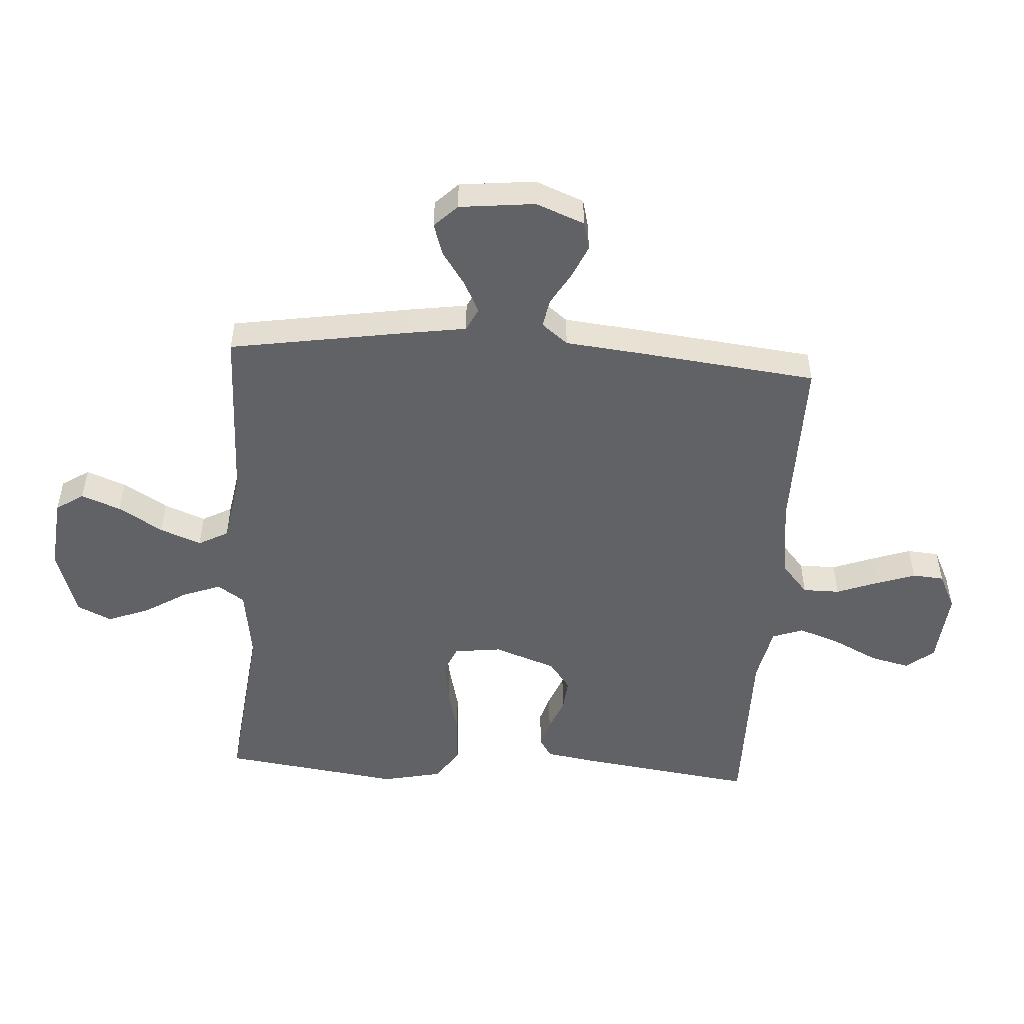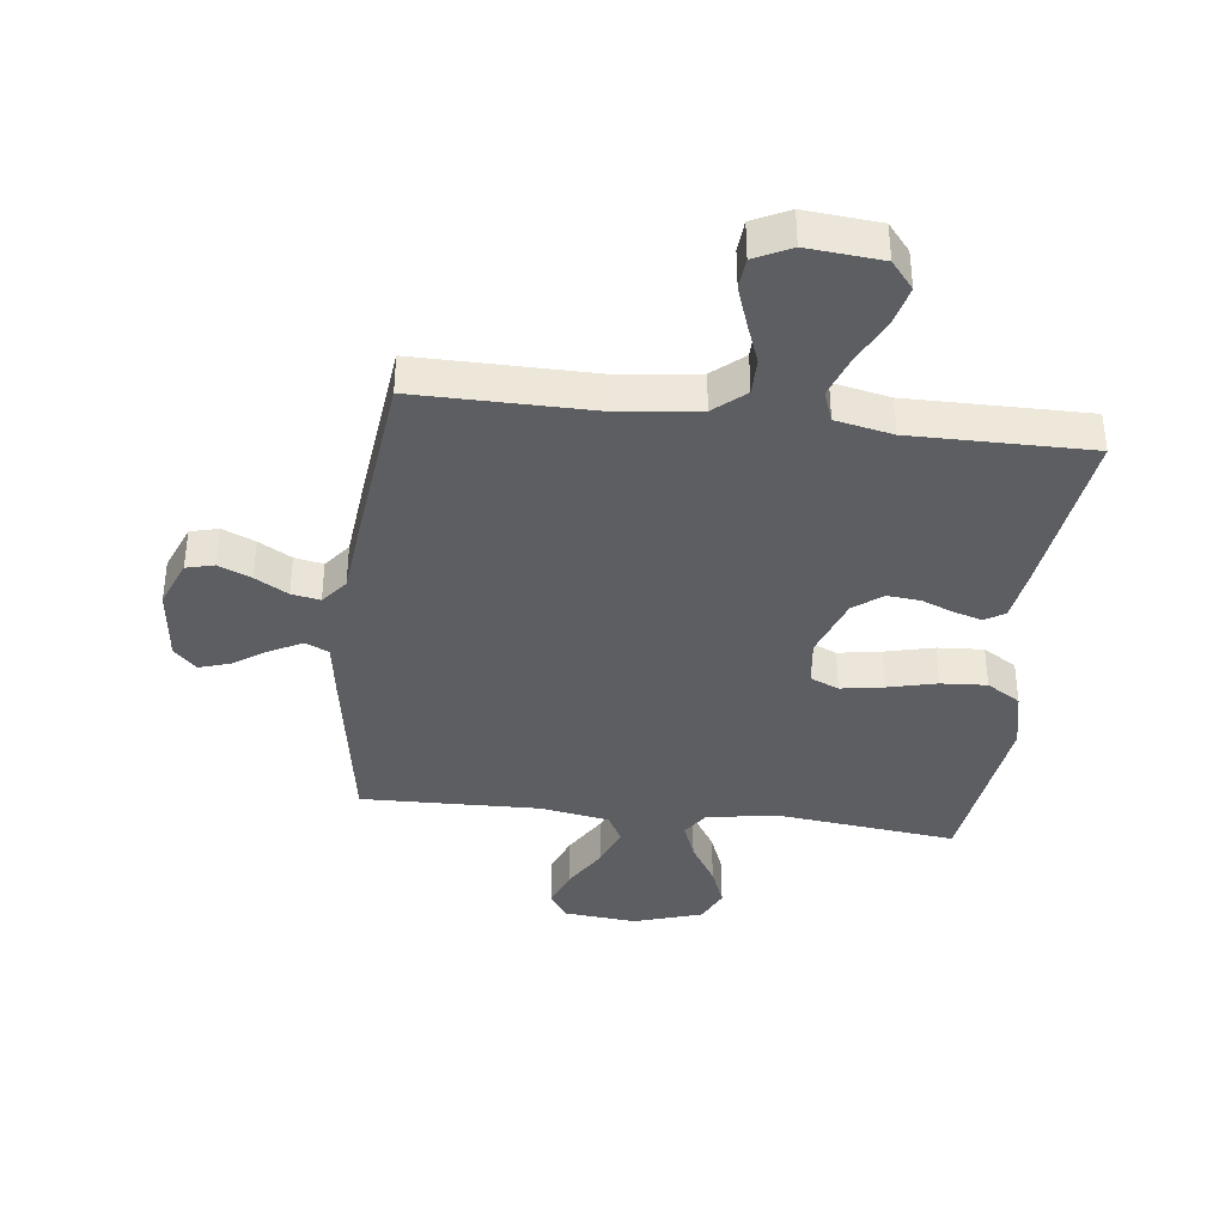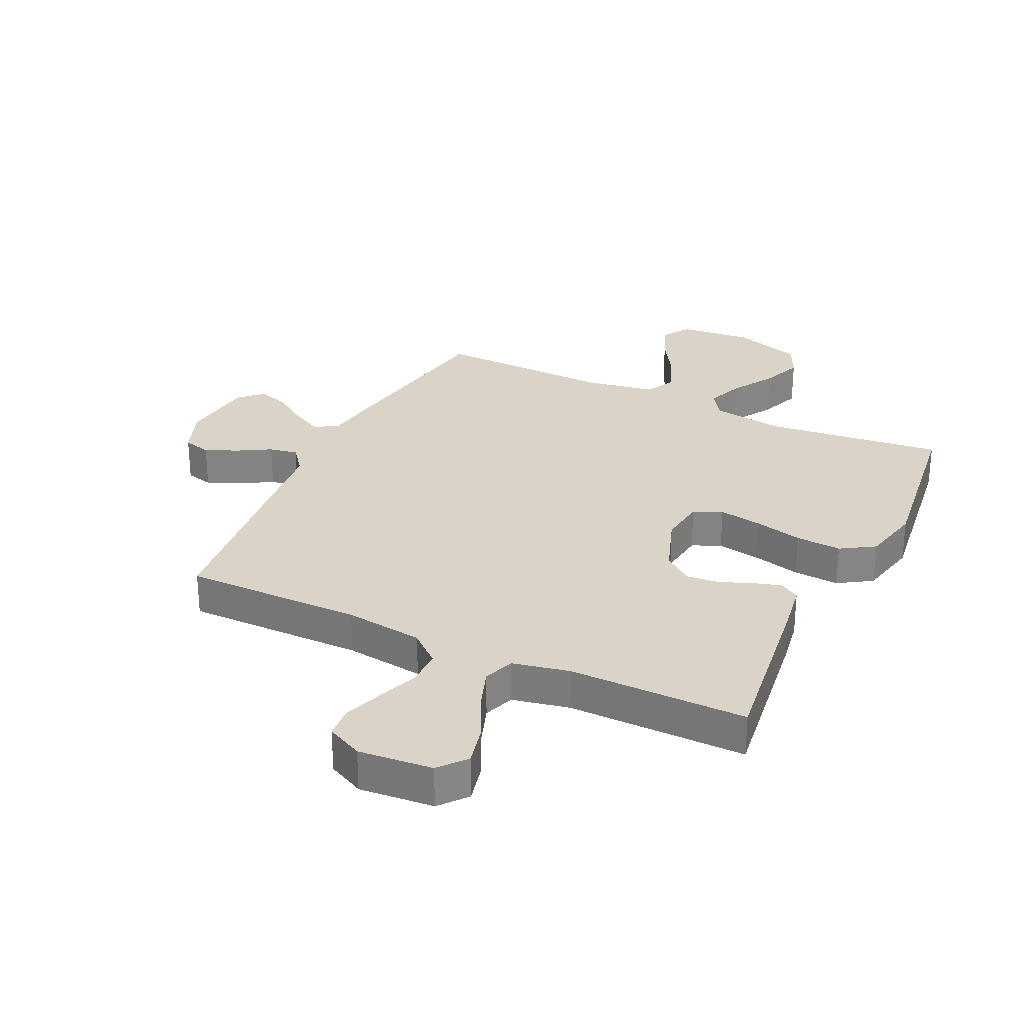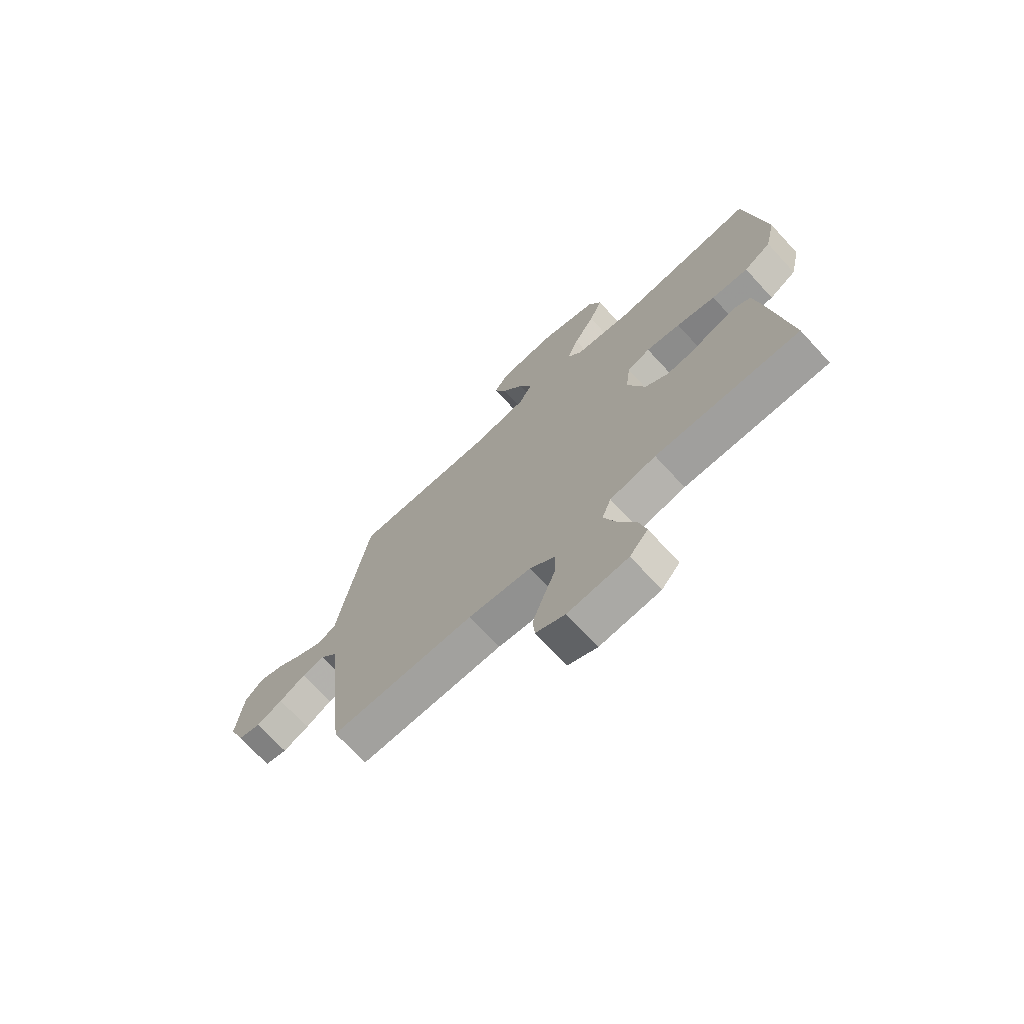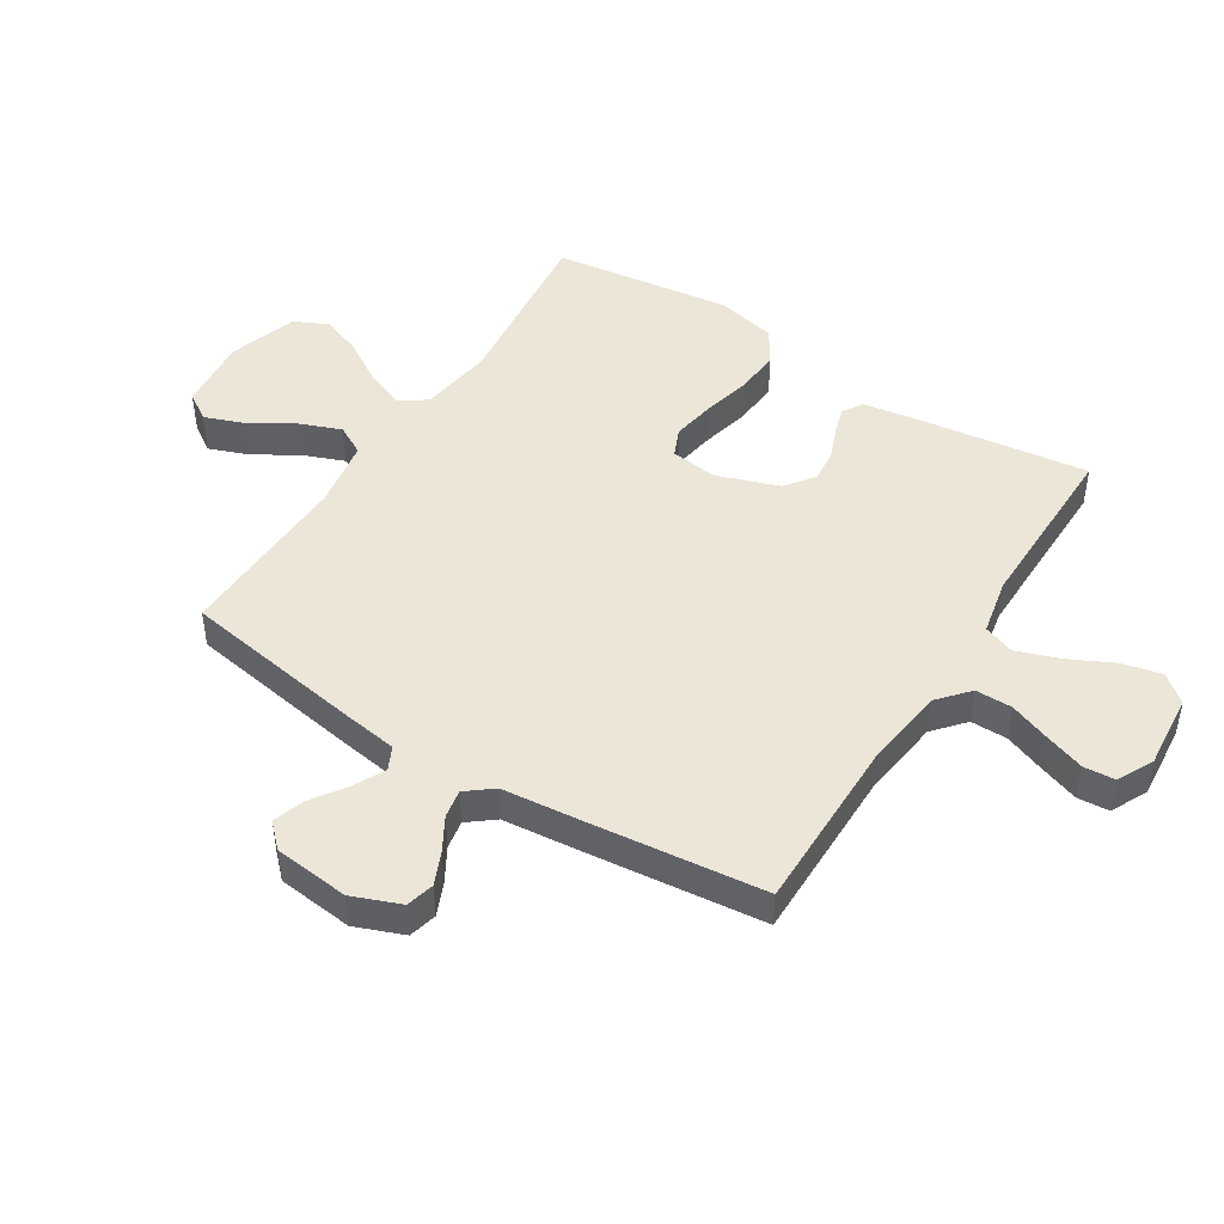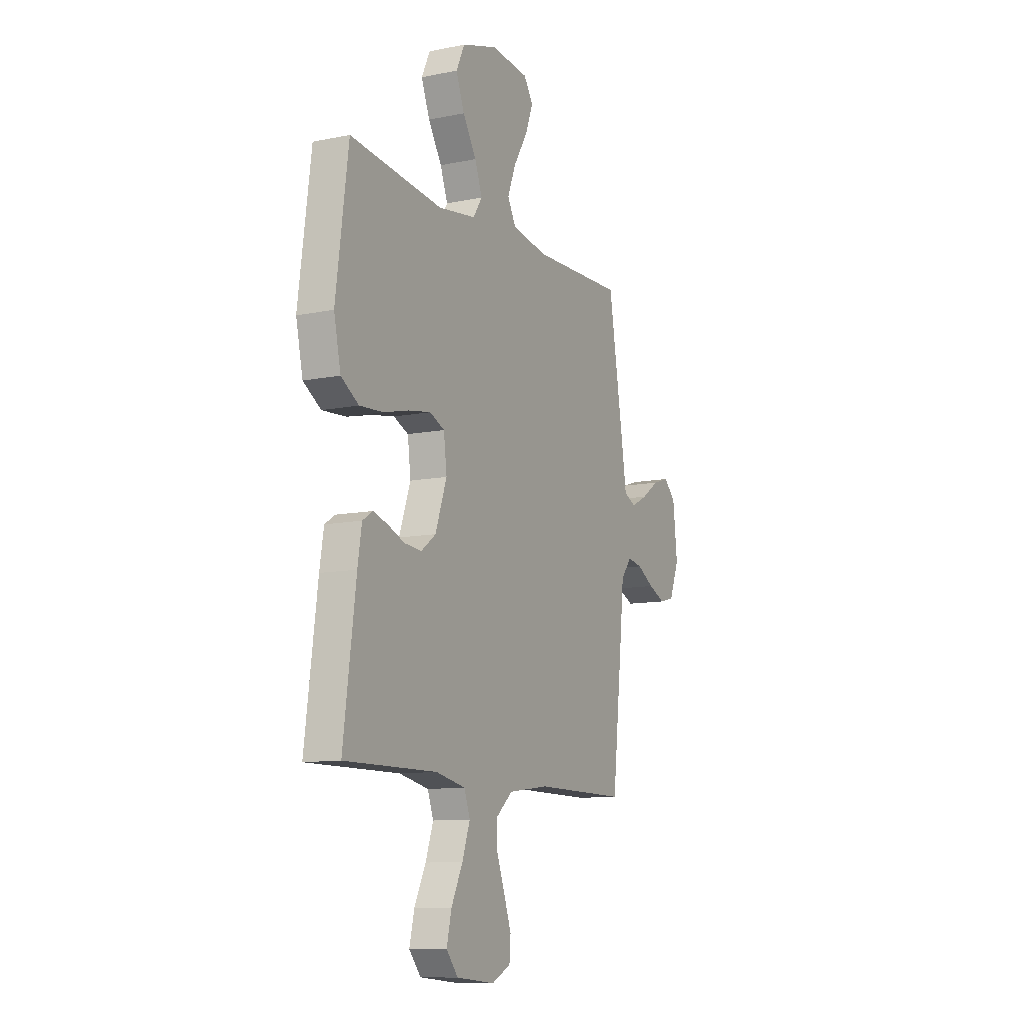
<metadata>
{"format":"obj","ext":"obj","renderer":"f3d","projection":"perspective","resolution":1024,"background":"white","views":[{"elev":-50.6,"azim":86.2,"up":"+Y"},{"elev":-37.8,"azim":173.1,"up":"+Y"},{"elev":28.8,"azim":-154.5,"up":"+Y"},{"elev":-71.7,"azim":-137.3,"up":"+Z"},{"elev":46.5,"azim":122.3,"up":"+Y"},{"elev":-10.6,"azim":-62.9,"up":"+Z"}]}
</metadata>
<code>
v 0.5 0.07 -0.5
v 0.2 0.07 -0.498
v 0.068 0.07 -0.515
v 0.016 0.07 -0.56
v 0.016 0.07 -0.622
v 0.042 0.07 -0.691
v 0.065 0.07 -0.757
v 0.061 0.07 -0.81
v 0 0.07 -0.84
v -0.125 0.07 -0.829
v -0.163 0.07 -0.783
v -0.147 0.07 -0.716
v -0.11 0.07 -0.641
v -0.085 0.07 -0.57
v -0.104 0.07 -0.518
v -0.2 0.07 -0.498
v -0.5 0.07 -0.5
v -0.46 0.07 -0.2
v -0.447 0.07 -0.12
v -0.414 0.07 -0.099
v -0.367 0.07 -0.113
v -0.312 0.07 -0.135
v -0.257 0.07 -0.14
v -0.209 0.07 -0.104
v -0.172 0.07 0
v -0.182 0.07 0.079
v -0.23 0.07 0.1
v -0.302 0.07 0.088
v -0.384 0.07 0.068
v -0.461 0.07 0.063
v -0.518 0.07 0.099
v -0.54 0.07 0.2
v -0.5 0.07 0.5
v -0.2 0.07 0.466
v -0.078 0.07 0.484
v -0.048 0.07 0.529
v -0.072 0.07 0.593
v -0.116 0.07 0.664
v -0.143 0.07 0.734
v -0.116 0.07 0.792
v 0 0.07 0.829
v 0.123 0.07 0.817
v 0.153 0.07 0.771
v 0.128 0.07 0.705
v 0.083 0.07 0.631
v 0.056 0.07 0.562
v 0.083 0.07 0.512
v 0.2 0.07 0.492
v 0.5 0.07 0.5
v 0.549 0.07 0.2
v 0.564 0.07 0.101
v 0.603 0.07 0.082
v 0.656 0.07 0.109
v 0.713 0.07 0.148
v 0.766 0.07 0.165
v 0.804 0.07 0.127
v 0.818 0.07 0
v 0.786 0.07 -0.081
v 0.739 0.07 -0.093
v 0.684 0.07 -0.069
v 0.629 0.07 -0.037
v 0.581 0.07 -0.028
v 0.546 0.07 -0.072
v 0.533 0.07 -0.2
v 0.5 0 -0.5
v 0.2 0 -0.498
v 0.068 0 -0.515
v 0.016 0 -0.56
v 0.016 0 -0.622
v 0.042 0 -0.691
v 0.065 0 -0.757
v 0.061 0 -0.81
v 0 0 -0.84
v -0.125 0 -0.829
v -0.163 0 -0.783
v -0.147 0 -0.716
v -0.11 0 -0.641
v -0.085 0 -0.57
v -0.104 0 -0.518
v -0.2 0 -0.498
v -0.5 0 -0.5
v -0.46 0 -0.2
v -0.447 0 -0.12
v -0.414 0 -0.099
v -0.367 0 -0.113
v -0.312 0 -0.135
v -0.257 0 -0.14
v -0.209 0 -0.104
v -0.172 0 0
v -0.182 0 0.079
v -0.23 0 0.1
v -0.302 0 0.088
v -0.384 0 0.068
v -0.461 0 0.063
v -0.518 0 0.099
v -0.54 0 0.2
v -0.5 0 0.5
v -0.2 0 0.466
v -0.078 0 0.484
v -0.048 0 0.529
v -0.072 0 0.593
v -0.116 0 0.664
v -0.143 0 0.734
v -0.116 0 0.792
v 0 0 0.829
v 0.123 0 0.817
v 0.153 0 0.771
v 0.128 0 0.705
v 0.083 0 0.631
v 0.056 0 0.562
v 0.083 0 0.512
v 0.2 0 0.492
v 0.5 0 0.5
v 0.549 0 0.2
v 0.564 0 0.101
v 0.603 0 0.082
v 0.656 0 0.109
v 0.713 0 0.148
v 0.766 0 0.165
v 0.804 0 0.127
v 0.818 0 0
v 0.786 0 -0.081
v 0.739 0 -0.093
v 0.684 0 -0.069
v 0.629 0 -0.037
v 0.581 0 -0.028
v 0.546 0 -0.072
v 0.533 0 -0.2
f 63 64 1 2
f 62 63 2 3
f 59 60 61
f 58 59 61
f 57 58 61
f 56 57 61
f 55 56 61
f 54 55 61
f 53 54 61
f 52 53 61 62
f 62 3 4
f 52 62 4
f 51 52 4
f 50 51 4
f 49 50 4
f 48 49 4
f 43 44 45
f 42 43 45
f 41 42 45
f 40 41 45
f 39 40 45
f 38 39 45
f 37 38 45
f 36 37 45 46
f 35 36 46 47
f 32 33 34
f 31 32 34
f 30 31 34
f 29 30 34
f 28 29 34
f 27 28 34 35
f 35 47 48
f 27 35 48
f 26 27 48
f 20 21 22
f 19 20 22
f 18 19 22
f 17 18 22
f 16 17 22
f 15 16 22 23
f 11 12 13
f 10 11 13
f 9 10 13
f 8 9 13
f 7 8 13
f 6 7 13
f 5 6 13
f 4 5 13 14
f 4 14 15
f 48 4 15
f 26 48 15
f 25 26 15
f 24 25 15
f 15 23 24
f 66 65 128 127
f 67 66 127 126
f 125 124 123
f 125 123 122
f 125 122 121
f 125 121 120
f 125 120 119
f 125 119 118
f 125 118 117
f 126 125 117 116
f 68 67 126
f 68 126 116
f 68 116 115
f 68 115 114
f 68 114 113
f 68 113 112
f 109 108 107
f 109 107 106
f 109 106 105
f 109 105 104
f 109 104 103
f 109 103 102
f 109 102 101
f 110 109 101 100
f 111 110 100 99
f 98 97 96
f 98 96 95
f 98 95 94
f 98 94 93
f 98 93 92
f 99 98 92 91
f 112 111 99
f 112 99 91
f 112 91 90
f 86 85 84
f 86 84 83
f 86 83 82
f 86 82 81
f 86 81 80
f 87 86 80 79
f 77 76 75
f 77 75 74
f 77 74 73
f 77 73 72
f 77 72 71
f 77 71 70
f 77 70 69
f 78 77 69 68
f 79 78 68
f 79 68 112
f 79 112 90
f 79 90 89
f 79 89 88
f 88 87 79
f 1 65 66 2
f 2 66 67 3
f 3 67 68 4
f 4 68 69 5
f 5 69 70 6
f 6 70 71 7
f 7 71 72 8
f 8 72 73 9
f 9 73 74 10
f 10 74 75 11
f 11 75 76 12
f 12 76 77 13
f 13 77 78 14
f 14 78 79 15
f 15 79 80 16
f 16 80 81 17
f 17 81 82 18
f 18 82 83 19
f 19 83 84 20
f 20 84 85 21
f 21 85 86 22
f 22 86 87 23
f 23 87 88 24
f 24 88 89 25
f 25 89 90 26
f 26 90 91 27
f 27 91 92 28
f 28 92 93 29
f 29 93 94 30
f 30 94 95 31
f 31 95 96 32
f 32 96 97 33
f 33 97 98 34
f 34 98 99 35
f 35 99 100 36
f 36 100 101 37
f 37 101 102 38
f 38 102 103 39
f 39 103 104 40
f 40 104 105 41
f 41 105 106 42
f 42 106 107 43
f 43 107 108 44
f 44 108 109 45
f 45 109 110 46
f 46 110 111 47
f 47 111 112 48
f 48 112 113 49
f 49 113 114 50
f 50 114 115 51
f 51 115 116 52
f 52 116 117 53
f 53 117 118 54
f 54 118 119 55
f 55 119 120 56
f 56 120 121 57
f 57 121 122 58
f 58 122 123 59
f 59 123 124 60
f 60 124 125 61
f 61 125 126 62
f 62 126 127 63
f 63 127 128 64
f 64 128 65 1

</code>
